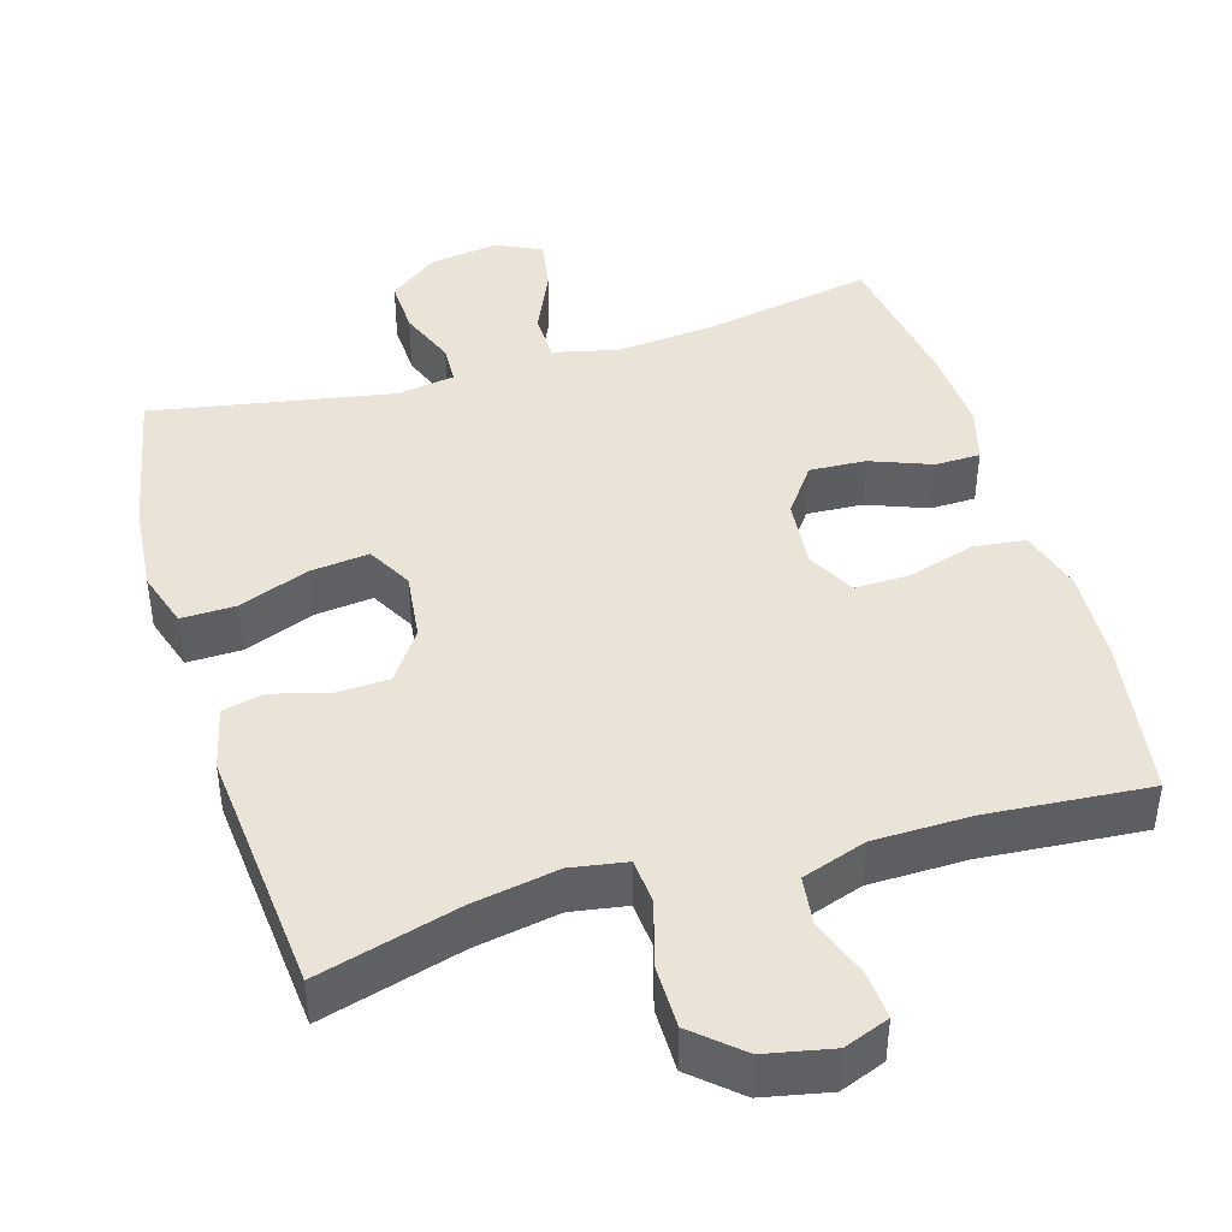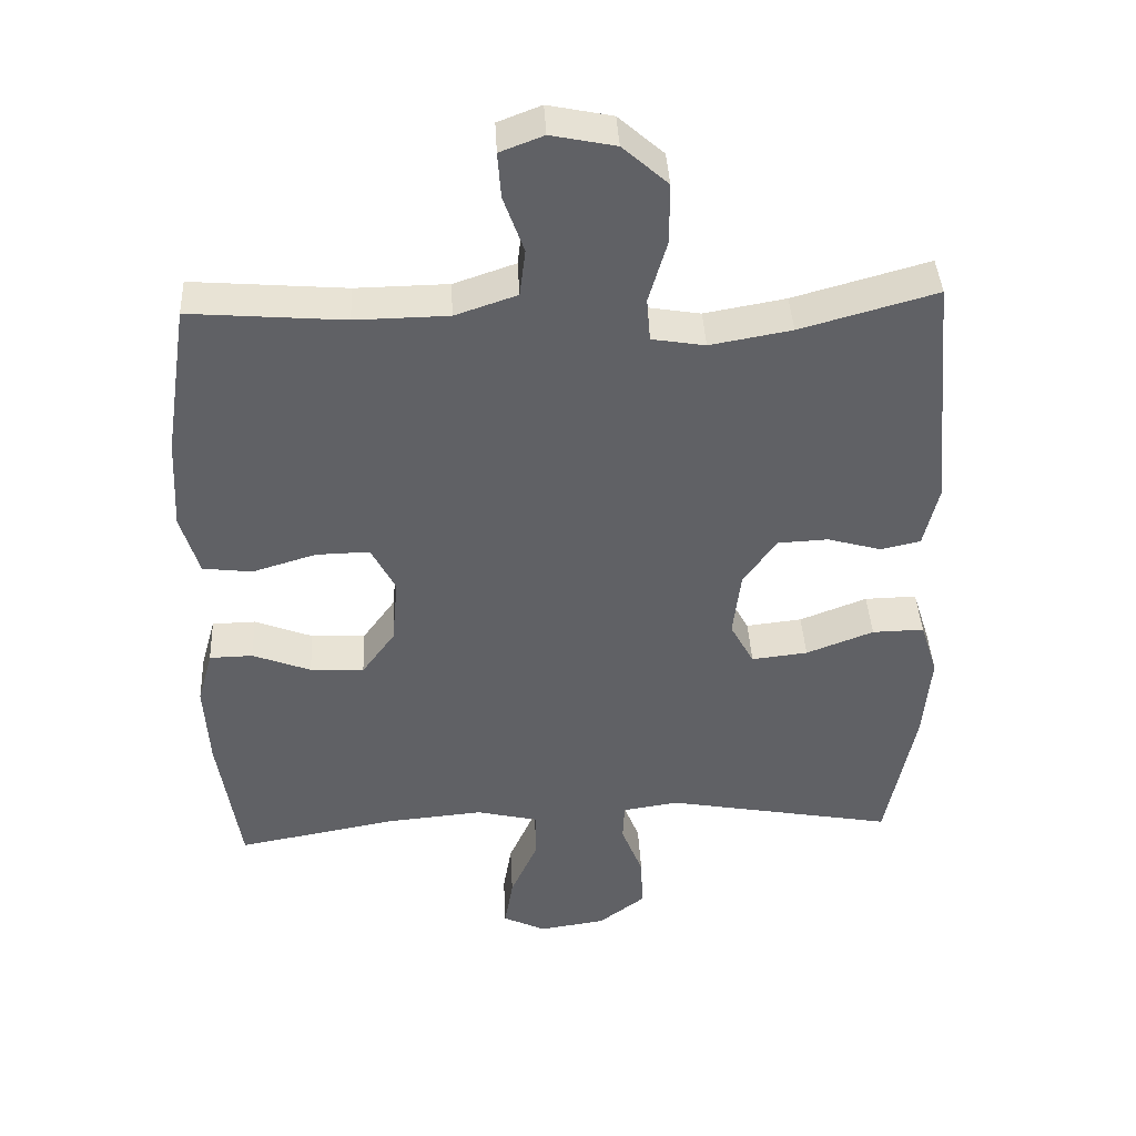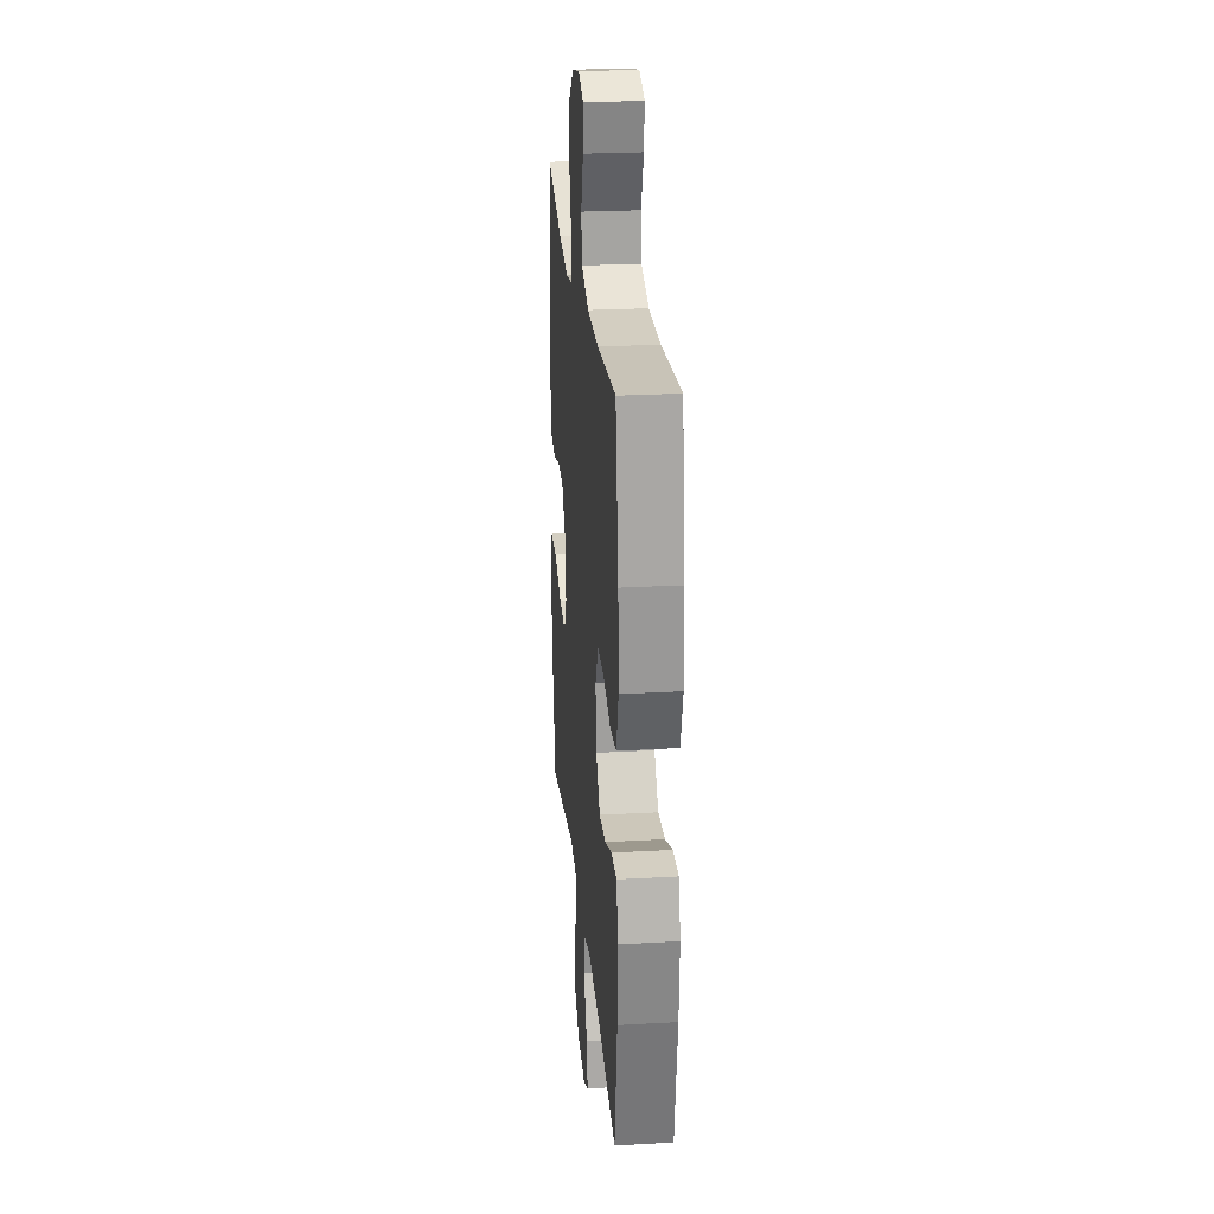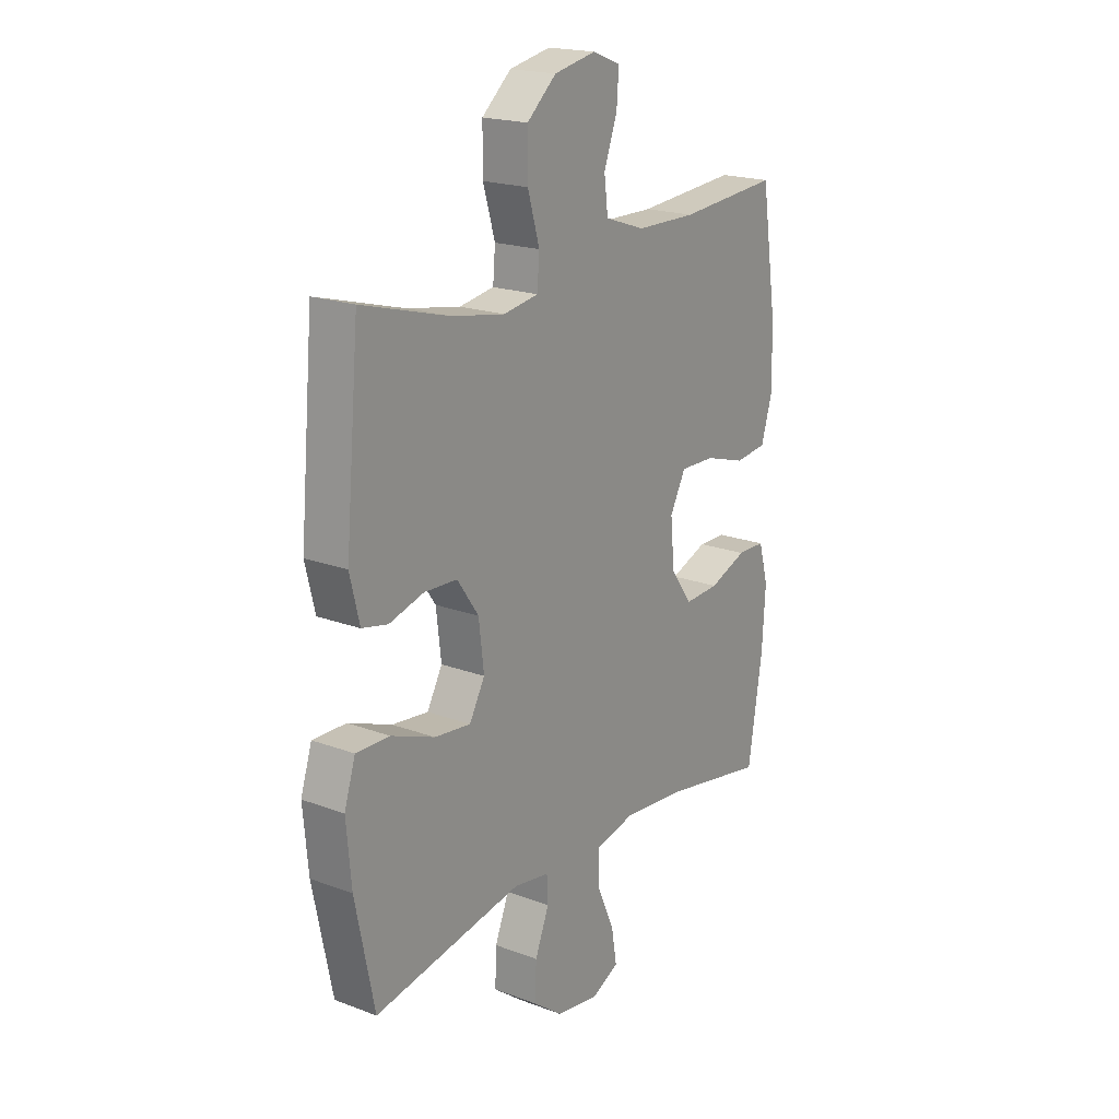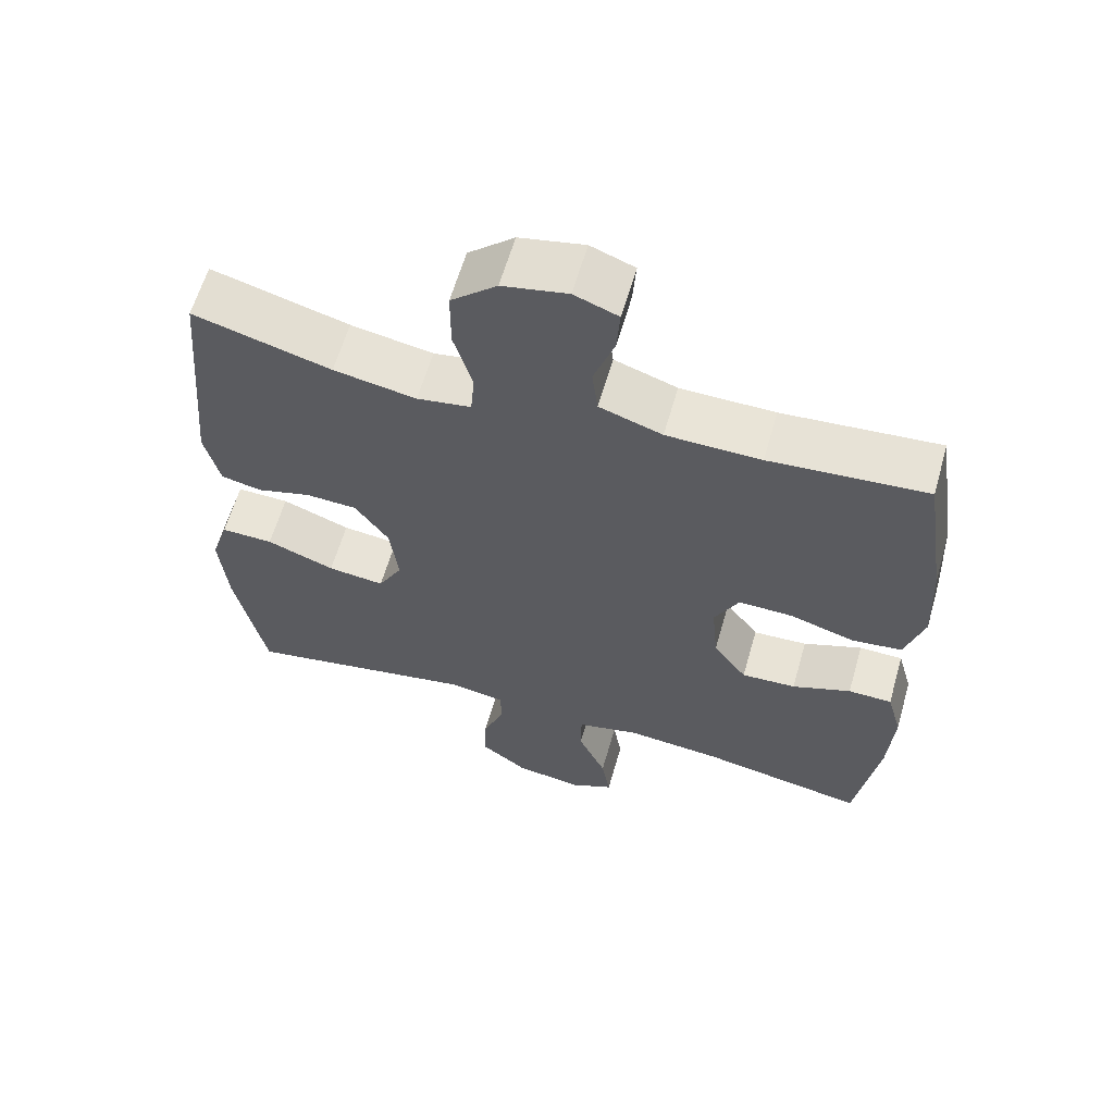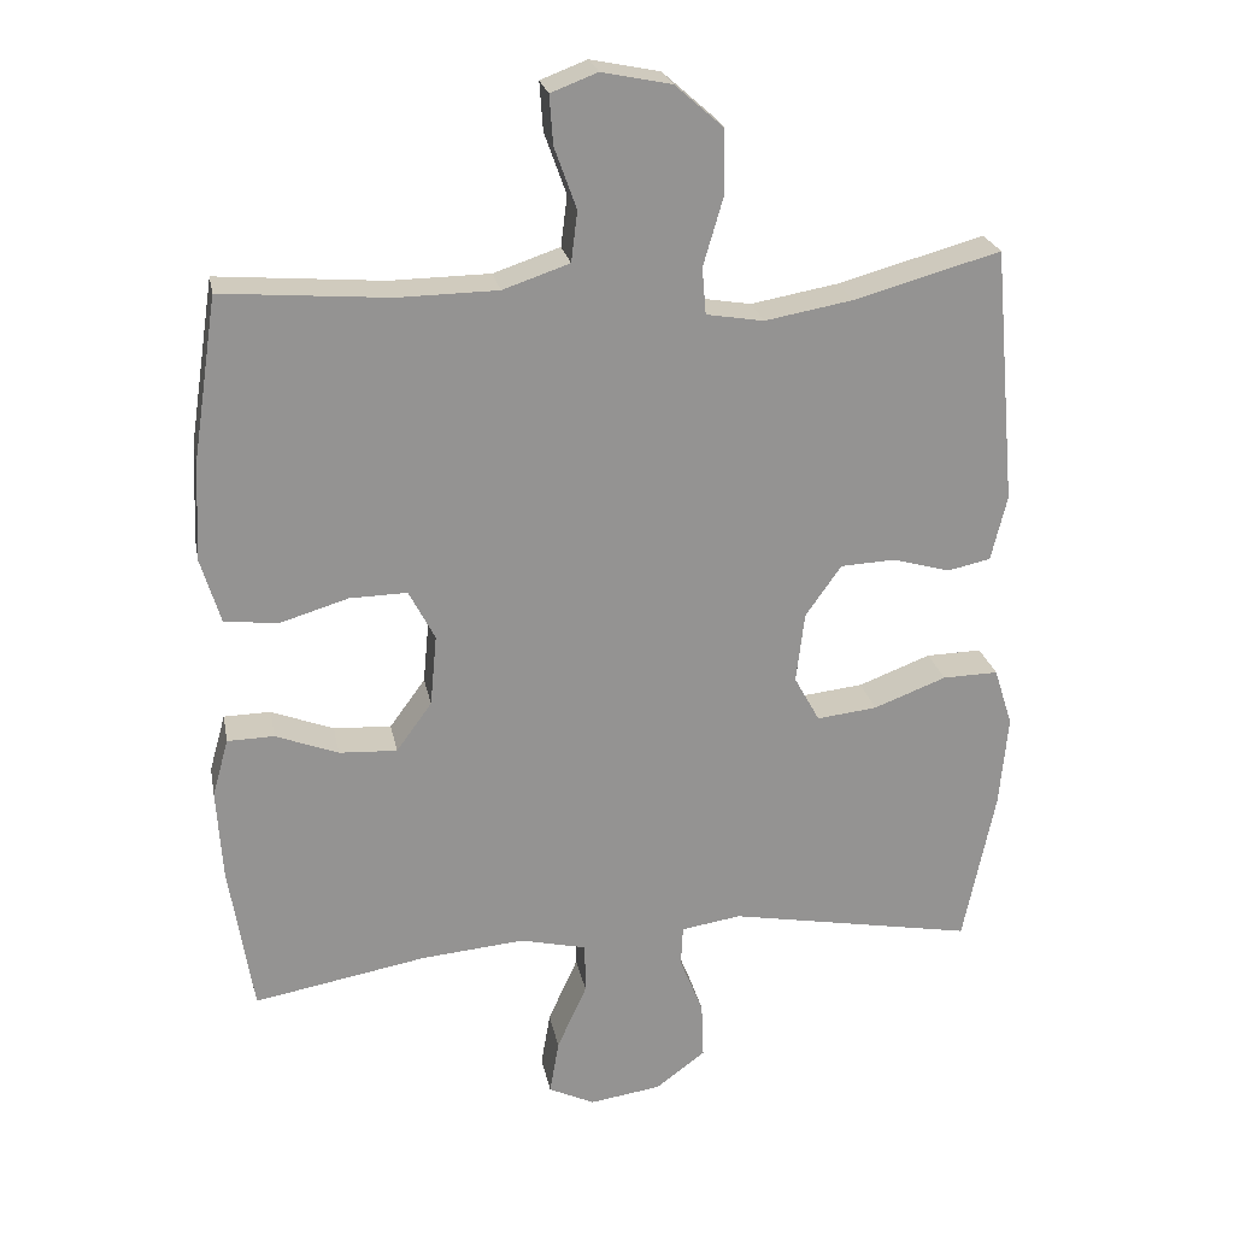
<metadata>
{"format":"obj","ext":"obj","renderer":"f3d","projection":"perspective","resolution":1024,"background":"white","views":[{"elev":43.5,"azim":-16.6,"up":"+Y"},{"elev":40.2,"azim":177.1,"up":"+Z"},{"elev":24.4,"azim":84.7,"up":"+Z"},{"elev":19.6,"azim":-55.1,"up":"+Z"},{"elev":61.3,"azim":16.0,"up":"+Z"},{"elev":23.6,"azim":169.2,"up":"+Z"}]}
</metadata>
<code>
o path8976
v 0.533 0.0375 -0.3063
v 0.5404 0.0375 -0.1867
v 0.519 0.0375 -0.11
v 0.4571 0.0375 -0.1087
v 0.374 0.0375 -0.1406
v 0.2972 0.0375 -0.1446
v 0.2499 0.0375 -0.07973
v 0.2411 0.0375 0.01511
v 0.2757 0.0375 0.08108
v 0.3522 0.0375 0.07941
v 0.4431 0.0375 0.05184
v 0.5141 0.0375 0.06021
v 0.5404 0.0375 0.1471
v 0.5341 0.0375 0.2776
v 0.5012 0.0375 0.4946
v 0.28 0.0375 0.4768
v 0.1469 0.0375 0.4789
v 0.0584 0.0375 0.5089
v 0.05004 0.0375 0.5758
v 0.07928 0.0375 0.6569
v 0.08403 0.0375 0.7217
v 0.02198 0.0375 0.7454
v -0.06988 0.0375 0.7265
v -0.1347 0.0375 0.6696
v -0.1349 0.0375 0.5833
v -0.1087 0.0375 0.494
v -0.1139 0.0375 0.4324
v -0.1903 0.0375 0.4198
v -0.3066 0.0375 0.4406
v -0.5007 0.0375 0.4946
v -0.5312 0.0375 0.1549
v -0.5101 0.0375 0.06785
v -0.4529 0.0375 0.05532
v -0.3763 0.0375 0.07682
v -0.3038 0.0375 0.07336
v -0.2563 0.0375 0.005497
v -0.2451 0.0375 -0.08816
v -0.2791 0.0375 -0.1494
v -0.3592 0.0375 -0.1404
v -0.4554 0.0375 -0.1036
v -0.5295 0.0375 -0.1021
v -0.554 0.0375 -0.1792
v -0.5429 0.0375 -0.3013
v -0.5007 0.0375 -0.5071
v -0.1729 0.0375 -0.4474
v -0.09368 0.0375 -0.4598
v -0.09104 0.0375 -0.5137
v -0.1222 0.0375 -0.5912
v -0.1252 0.0375 -0.6662
v -0.05885 0.0375 -0.716
v 0.03574 0.0375 -0.73
v 0.09696 0.0375 -0.7009
v 0.08474 0.0375 -0.6282
v 0.0452 0.0375 -0.5406
v 0.04606 0.0375 -0.4735
v 0.1339 0.0375 -0.4528
v 0.2709 0.0375 -0.4651
v 0.5012 0.0375 -0.5071
v 0.533 -0.0375 -0.3063
v 0.5404 -0.0375 -0.1867
v 0.519 -0.0375 -0.11
v 0.4571 -0.0375 -0.1087
v 0.374 -0.0375 -0.1406
v 0.2972 -0.0375 -0.1446
v 0.2499 -0.0375 -0.07973
v 0.2411 -0.0375 0.01511
v 0.2757 -0.0375 0.08108
v 0.3522 -0.0375 0.07941
v 0.4431 -0.0375 0.05184
v 0.5141 -0.0375 0.06021
v 0.5404 -0.0375 0.1471
v 0.5341 -0.0375 0.2776
v 0.5012 -0.0375 0.4946
v 0.28 -0.0375 0.4768
v 0.1469 -0.0375 0.4789
v 0.0584 -0.0375 0.5089
v 0.05004 -0.0375 0.5758
v 0.07928 -0.0375 0.6569
v 0.08403 -0.0375 0.7217
v 0.02198 -0.0375 0.7454
v -0.06988 -0.0375 0.7265
v -0.1347 -0.0375 0.6696
v -0.1349 -0.0375 0.5833
v -0.1087 -0.0375 0.494
v -0.1139 -0.0375 0.4324
v -0.1903 -0.0375 0.4198
v -0.3066 -0.0375 0.4406
v -0.5007 -0.0375 0.4946
v -0.5312 -0.0375 0.1549
v -0.5101 -0.0375 0.06785
v -0.4529 -0.0375 0.05532
v -0.3763 -0.0375 0.07682
v -0.3038 -0.0375 0.07336
v -0.2563 -0.0375 0.005497
v -0.2451 -0.0375 -0.08816
v -0.2791 -0.0375 -0.1494
v -0.3592 -0.0375 -0.1404
v -0.4554 -0.0375 -0.1036
v -0.5295 -0.0375 -0.1021
v -0.554 -0.0375 -0.1792
v -0.5429 -0.0375 -0.3013
v -0.5007 -0.0375 -0.5071
v -0.1729 -0.0375 -0.4474
v -0.09368 -0.0375 -0.4598
v -0.09104 -0.0375 -0.5137
v -0.1222 -0.0375 -0.5912
v -0.1252 -0.0375 -0.6662
v -0.05885 -0.0375 -0.716
v 0.03574 -0.0375 -0.73
v 0.09696 -0.0375 -0.7009
v 0.08474 -0.0375 -0.6282
v 0.0452 -0.0375 -0.5406
v 0.04606 -0.0375 -0.4735
v 0.1339 -0.0375 -0.4528
v 0.2709 -0.0375 -0.4651
v 0.5012 -0.0375 -0.5071
v -0.05885 0.0375 -0.716
v 0.03574 0.0375 -0.73
v 0.09696 0.0375 -0.7009
v 0.09696 0.0375 -0.7009
v -0.1252 0.0375 -0.6662
v 0.08474 0.0375 -0.6282
v -0.1222 0.0375 -0.5912
v 0.0452 0.0375 -0.5406
v -0.09104 0.0375 -0.5137
v 0.04606 0.0375 -0.4735
v 0.04606 0.0375 -0.4735
v -0.09368 0.0375 -0.4598
v -0.09368 0.0375 -0.4598
v 0.2709 0.0375 -0.4651
v 0.5012 0.0375 -0.5071
v 0.5012 0.0375 -0.5071
v 0.1339 0.0375 -0.4528
v -0.5007 0.0375 -0.5071
v -0.5007 0.0375 -0.5071
v -0.1729 0.0375 -0.4474
v 0.533 0.0375 -0.3063
v -0.5429 0.0375 -0.3013
v 0.5404 0.0375 -0.1867
v -0.554 0.0375 -0.1792
v 0.374 0.0375 -0.1406
v 0.2972 0.0375 -0.1446
v 0.519 0.0375 -0.11
v 0.519 0.0375 -0.11
v -0.5295 0.0375 -0.1021
v -0.5295 0.0375 -0.1021
v -0.2791 0.0375 -0.1494
v -0.2791 0.0375 -0.1494
v -0.3592 0.0375 -0.1404
v -0.2451 0.0375 -0.08816
v 0.2499 0.0375 -0.07973
v 0.4571 0.0375 -0.1087
v -0.4554 0.0375 -0.1036
v -0.2563 0.0375 0.005497
v 0.2411 0.0375 0.01511
v -0.3038 0.0375 0.07336
v 0.2757 0.0375 0.08108
v 0.2757 0.0375 0.08108
v 0.3522 0.0375 0.07941
v 0.4431 0.0375 0.05184
v 0.5141 0.0375 0.06021
v 0.5141 0.0375 0.06021
v -0.5101 0.0375 0.06785
v -0.5101 0.0375 0.06785
v -0.4529 0.0375 0.05532
v -0.3763 0.0375 0.07682
v 0.5404 0.0375 0.1471
v -0.5312 0.0375 0.1549
v 0.5341 0.0375 0.2776
v -0.5007 0.0375 0.4946
v -0.5007 0.0375 0.4946
v -0.1903 0.0375 0.4198
v -0.3066 0.0375 0.4406
v -0.1139 0.0375 0.4324
v -0.1139 0.0375 0.4324
v -0.1087 0.0375 0.494
v 0.28 0.0375 0.4768
v 0.1469 0.0375 0.4789
v 0.5012 0.0375 0.4946
v 0.5012 0.0375 0.4946
v 0.0584 0.0375 0.5089
v 0.0584 0.0375 0.5089
v -0.1349 0.0375 0.5833
v 0.05004 0.0375 0.5758
v 0.07928 0.0375 0.6569
v -0.1347 0.0375 0.6696
v 0.08403 0.0375 0.7217
v 0.08403 0.0375 0.7217
v -0.06988 0.0375 0.7265
v 0.02198 0.0375 0.7454
v -0.05885 -0.0375 -0.716
v 0.03574 -0.0375 -0.73
v 0.09696 -0.0375 -0.7009
v 0.09696 -0.0375 -0.7009
v -0.1252 -0.0375 -0.6662
v 0.08474 -0.0375 -0.6282
v -0.1222 -0.0375 -0.5912
v 0.0452 -0.0375 -0.5406
v -0.09104 -0.0375 -0.5137
v 0.04606 -0.0375 -0.4735
v 0.04606 -0.0375 -0.4735
v -0.09368 -0.0375 -0.4598
v -0.09368 -0.0375 -0.4598
v 0.2709 -0.0375 -0.4651
v 0.5012 -0.0375 -0.5071
v 0.5012 -0.0375 -0.5071
v 0.1339 -0.0375 -0.4528
v -0.5007 -0.0375 -0.5071
v -0.5007 -0.0375 -0.5071
v -0.1729 -0.0375 -0.4474
v 0.533 -0.0375 -0.3063
v -0.5429 -0.0375 -0.3013
v 0.5404 -0.0375 -0.1867
v -0.554 -0.0375 -0.1792
v 0.374 -0.0375 -0.1406
v 0.2972 -0.0375 -0.1446
v 0.519 -0.0375 -0.11
v 0.519 -0.0375 -0.11
v -0.5295 -0.0375 -0.1021
v -0.5295 -0.0375 -0.1021
v -0.2791 -0.0375 -0.1494
v -0.2791 -0.0375 -0.1494
v -0.3592 -0.0375 -0.1404
v -0.2451 -0.0375 -0.08816
v 0.2499 -0.0375 -0.07973
v 0.4571 -0.0375 -0.1087
v -0.4554 -0.0375 -0.1036
v -0.2563 -0.0375 0.005497
v 0.2411 -0.0375 0.01511
v -0.3038 -0.0375 0.07336
v 0.2757 -0.0375 0.08108
v 0.2757 -0.0375 0.08108
v 0.3522 -0.0375 0.07941
v 0.4431 -0.0375 0.05184
v 0.5141 -0.0375 0.06021
v 0.5141 -0.0375 0.06021
v -0.5101 -0.0375 0.06785
v -0.5101 -0.0375 0.06785
v -0.4529 -0.0375 0.05532
v -0.3763 -0.0375 0.07682
v 0.5404 -0.0375 0.1471
v -0.5312 -0.0375 0.1549
v 0.5341 -0.0375 0.2776
v -0.5007 -0.0375 0.4946
v -0.5007 -0.0375 0.4946
v -0.1903 -0.0375 0.4198
v -0.3066 -0.0375 0.4406
v -0.1139 -0.0375 0.4324
v -0.1139 -0.0375 0.4324
v -0.1087 -0.0375 0.494
v 0.28 -0.0375 0.4768
v 0.1469 -0.0375 0.4789
v 0.5012 -0.0375 0.4946
v 0.5012 -0.0375 0.4946
v 0.0584 -0.0375 0.5089
v 0.0584 -0.0375 0.5089
v -0.1349 -0.0375 0.5833
v 0.05004 -0.0375 0.5758
v 0.07928 -0.0375 0.6569
v -0.1347 -0.0375 0.6696
v 0.08403 -0.0375 0.7217
v 0.08403 -0.0375 0.7217
v -0.06988 -0.0375 0.7265
v 0.02198 -0.0375 0.7454
f 196 192 193
f 250 255 258
f 212 210 223
f 204 216 207
f 224 225 229
f 230 248 246
f 202 221 210
f 197 198 199
f 198 197 191
f 198 200 199
f 240 230 247
f 213 215 211
f 198 191 196
f 200 224 202
f 250 258 257
f 207 225 200
f 217 226 213
f 223 210 221
f 208 210 212
f 195 191 197
f 242 240 247
f 248 252 255
f 252 231 251
f 192 196 191
f 228 248 230
f 224 229 228
f 242 247 244
f 214 212 223
f 227 214 223
f 229 231 248
f 243 233 241
f 224 200 225
f 216 225 207
f 257 258 260
f 231 233 251
f 215 213 226
f 228 229 248
f 247 230 246
f 251 233 243
f 241 234 235
f 219 214 227
f 251 243 253
f 248 231 252
f 199 200 202
f 260 258 263
f 215 204 211
f 259 263 258
f 221 202 224
f 263 259 264
f 248 255 250
f 264 259 261
f 233 234 241
f 211 204 205
f 240 242 239
f 216 204 215
f 239 242 237
f 50 51 109 108
f 51 120 194 109
f 49 50 108 107
f 52 53 111 110
f 48 49 107 106
f 53 54 112 111
f 47 48 106 105
f 54 127 201 112
f 129 47 105 203
f 57 132 206 115
f 55 56 114 113
f 56 57 115 114
f 135 45 103 209
f 45 46 104 103
f 58 1 59 116
f 43 44 102 101
f 1 2 60 59
f 42 43 101 100
f 5 6 64 63
f 2 144 218 60
f 146 42 100 220
f 148 39 97 222
f 37 38 96 95
f 6 7 65 64
f 4 5 63 62
f 3 4 62 61
f 40 41 99 98
f 39 40 98 97
f 36 37 95 94
f 7 8 66 65
f 35 36 94 93
f 8 158 232 66
f 10 11 69 68
f 11 162 236 69
f 164 33 91 238
f 33 34 92 91
f 12 13 71 70
f 31 32 90 89
f 34 35 93 92
f 9 10 68 67
f 13 14 72 71
f 171 31 89 245
f 28 29 87 86
f 175 28 86 249
f 26 27 85 84
f 16 17 75 74
f 180 16 74 254
f 14 15 73 72
f 29 30 88 87
f 17 182 256 75
f 25 26 84 83
f 18 19 77 76
f 19 20 78 77
f 24 25 83 82
f 20 188 262 78
f 23 24 82 81
f 22 23 81 80
f 21 22 80 79
f 122 119 118
f 176 184 181
f 138 149 136
f 130 133 142
f 150 155 151
f 156 172 174
f 128 136 147
f 123 125 124
f 124 117 123
f 124 125 126
f 166 173 156
f 139 137 141
f 124 122 117
f 126 128 150
f 176 183 184
f 133 126 151
f 143 139 152
f 149 147 136
f 134 138 136
f 121 123 117
f 168 173 166
f 174 181 178
f 178 177 157
f 118 117 122
f 154 156 174
f 150 154 155
f 168 170 173
f 140 149 138
f 153 149 140
f 155 174 157
f 169 167 159
f 150 151 126
f 142 133 151
f 183 186 184
f 157 177 159
f 141 152 139
f 154 174 155
f 173 172 156
f 177 169 159
f 167 161 160
f 145 153 140
f 177 179 169
f 174 178 157
f 125 128 126
f 186 189 184
f 141 137 130
f 185 184 189
f 147 150 128
f 189 190 185
f 174 176 181
f 190 187 185
f 159 167 160
f 137 131 130
f 166 165 168
f 142 141 130
f 165 163 168

</code>
